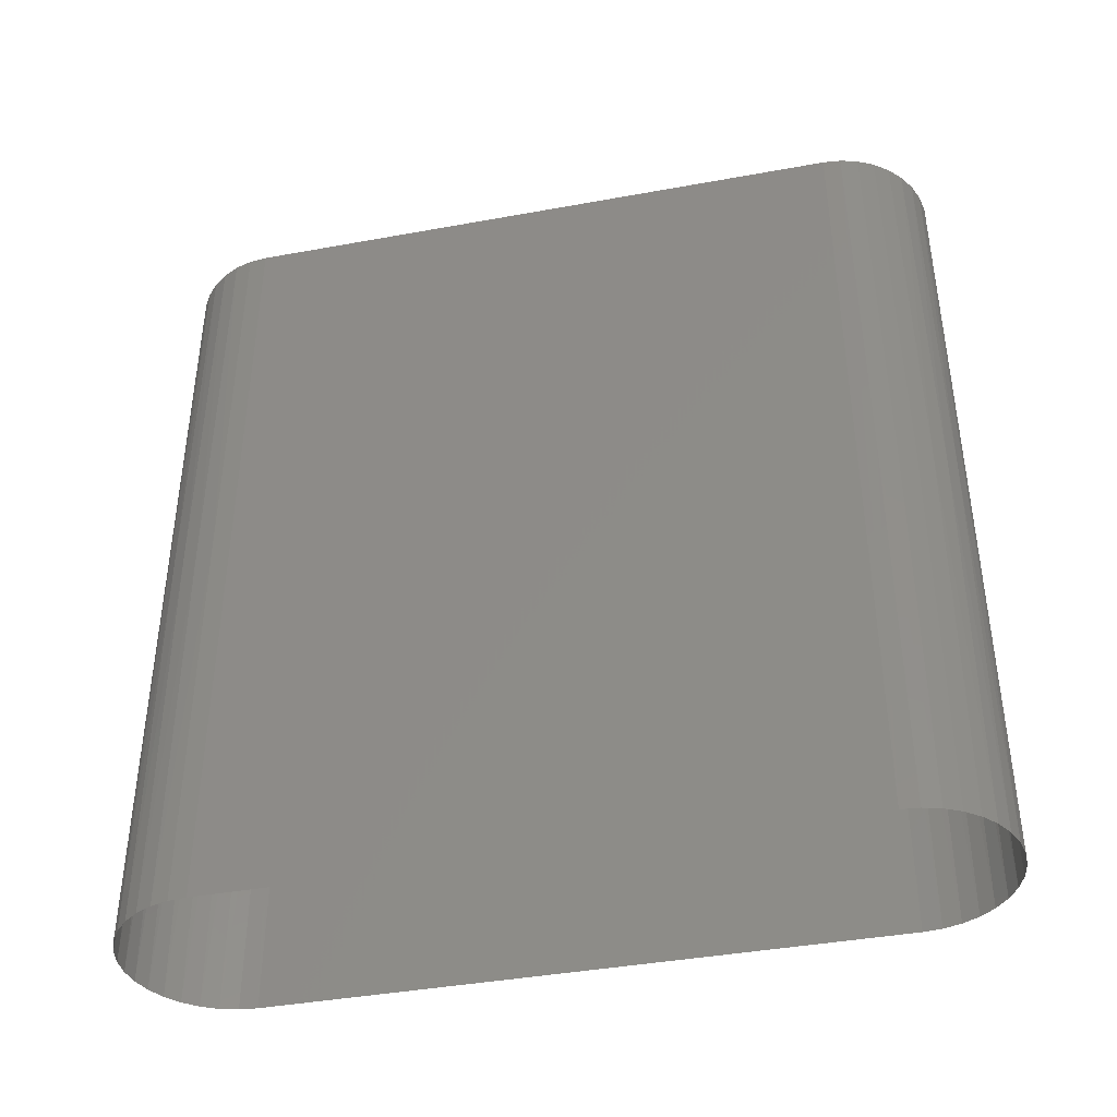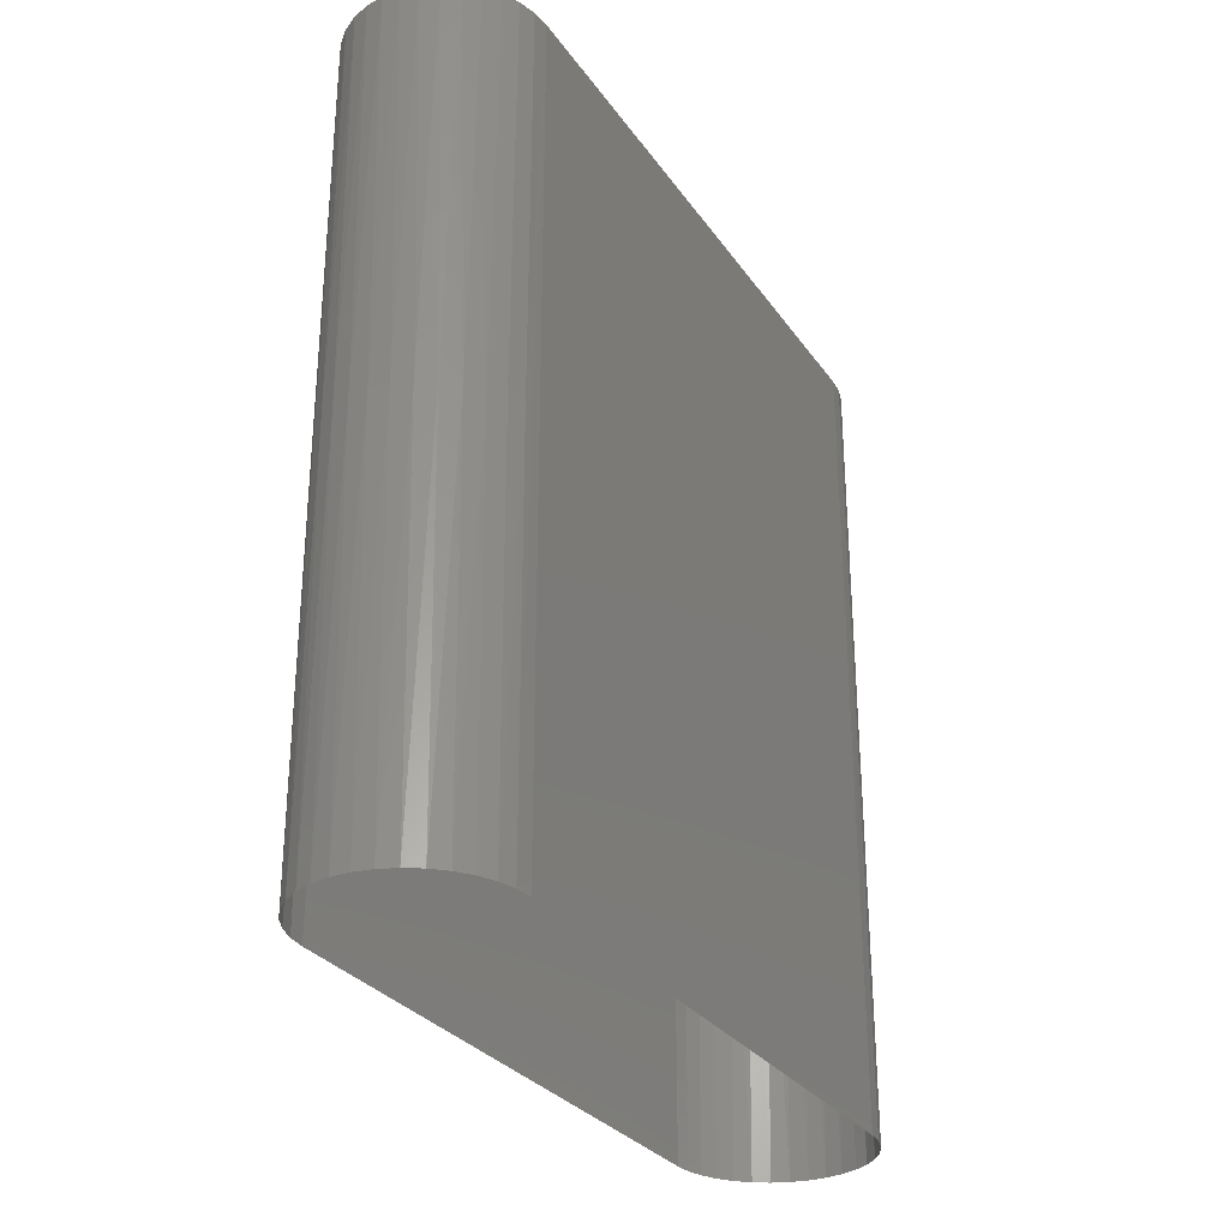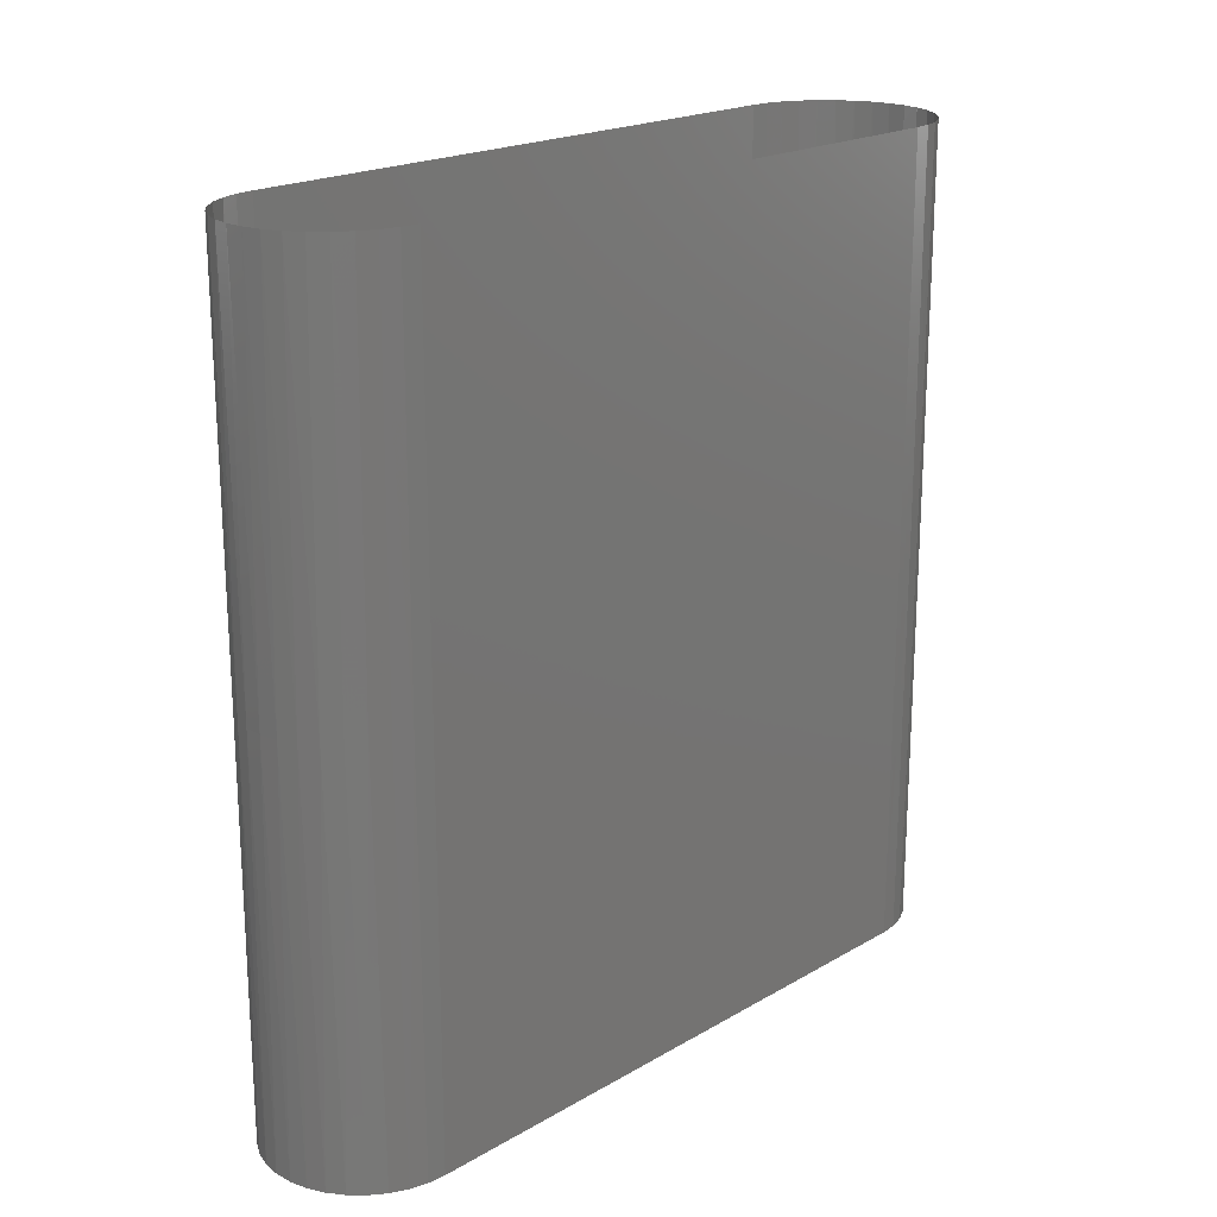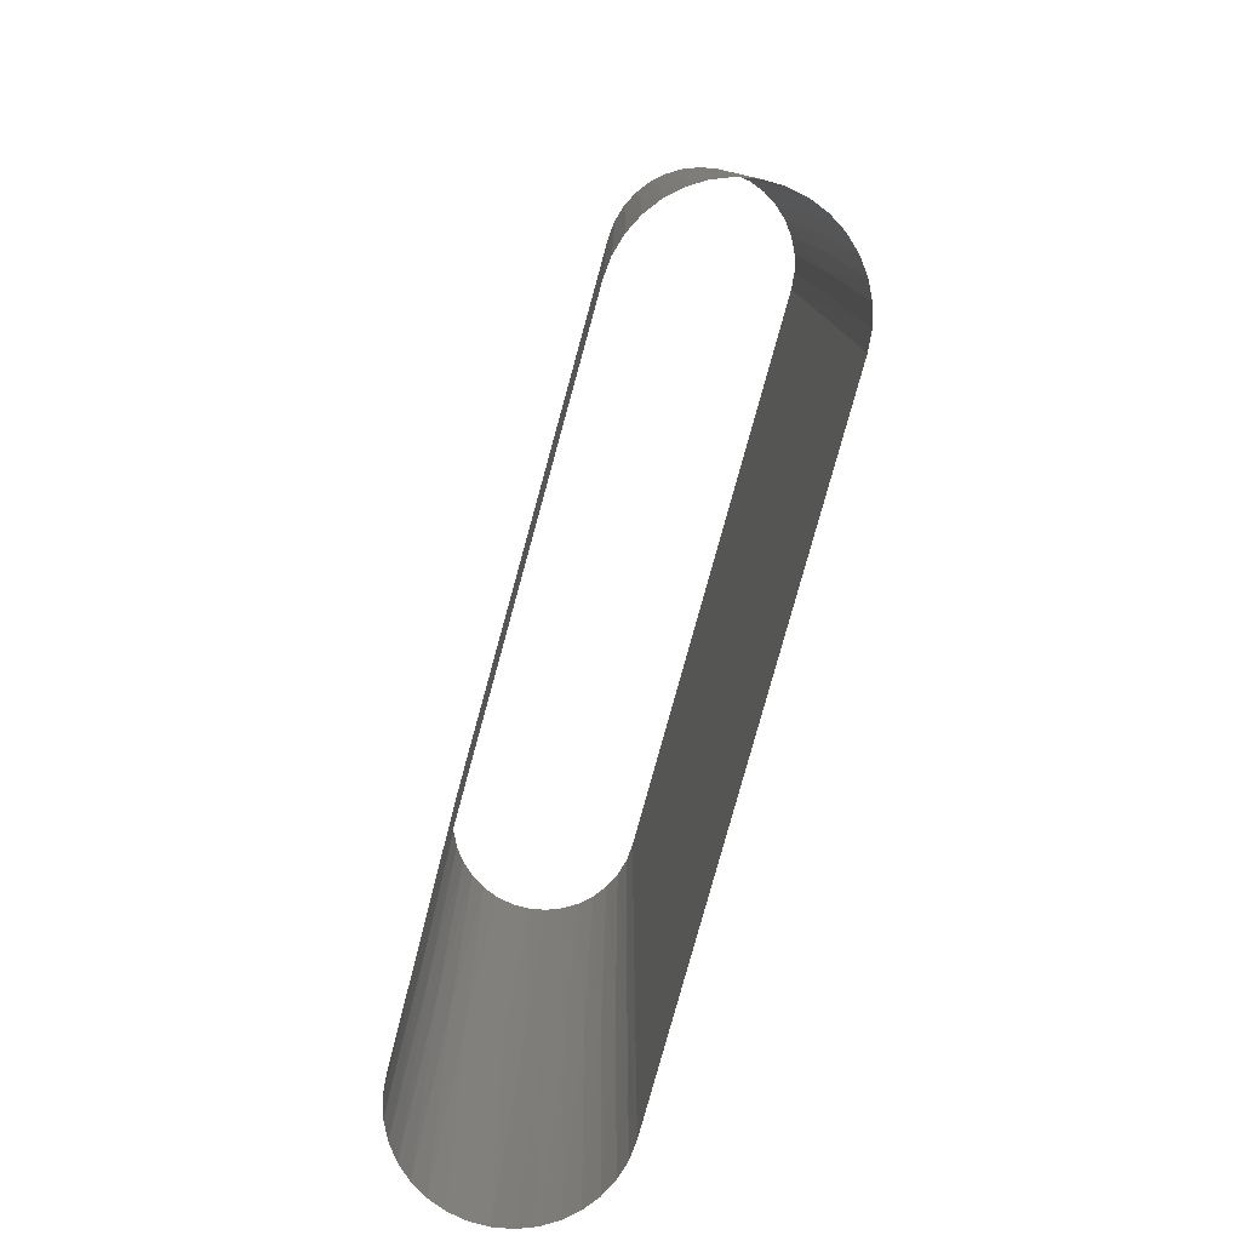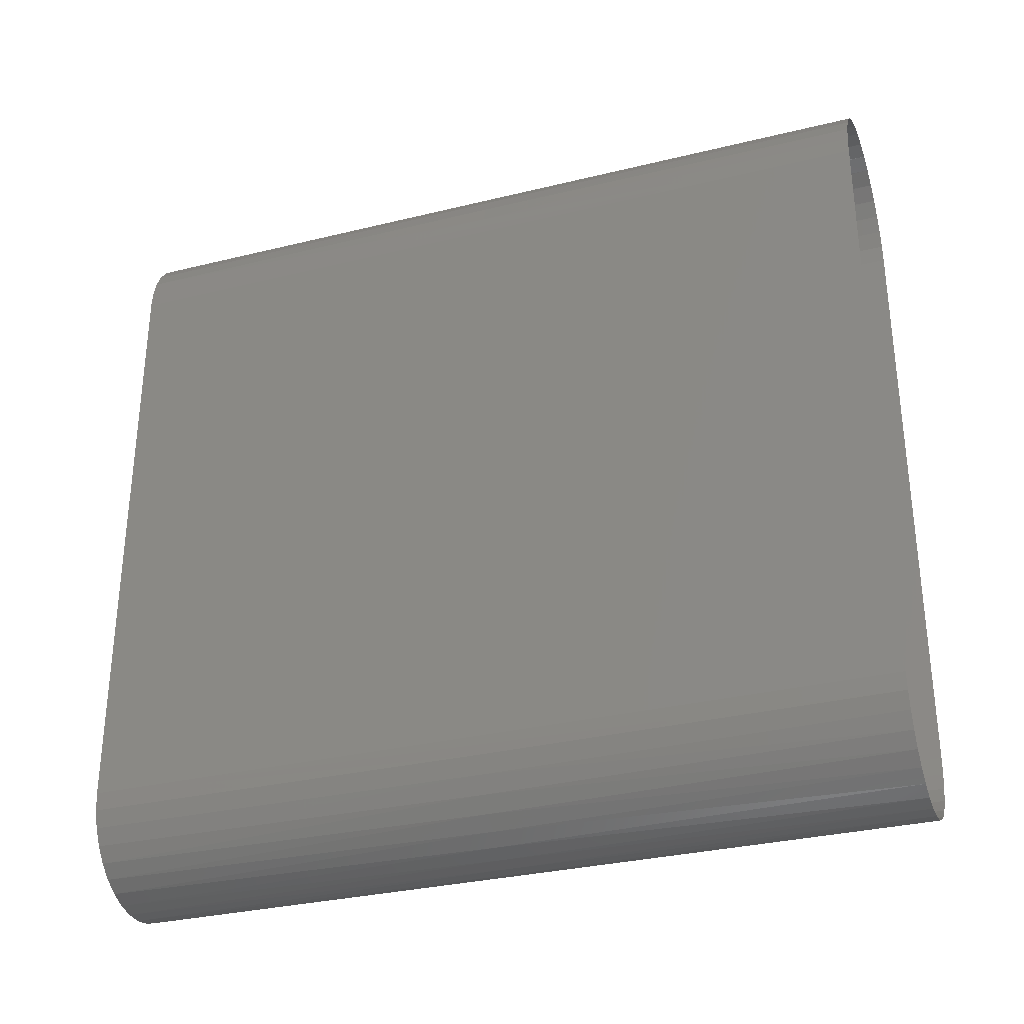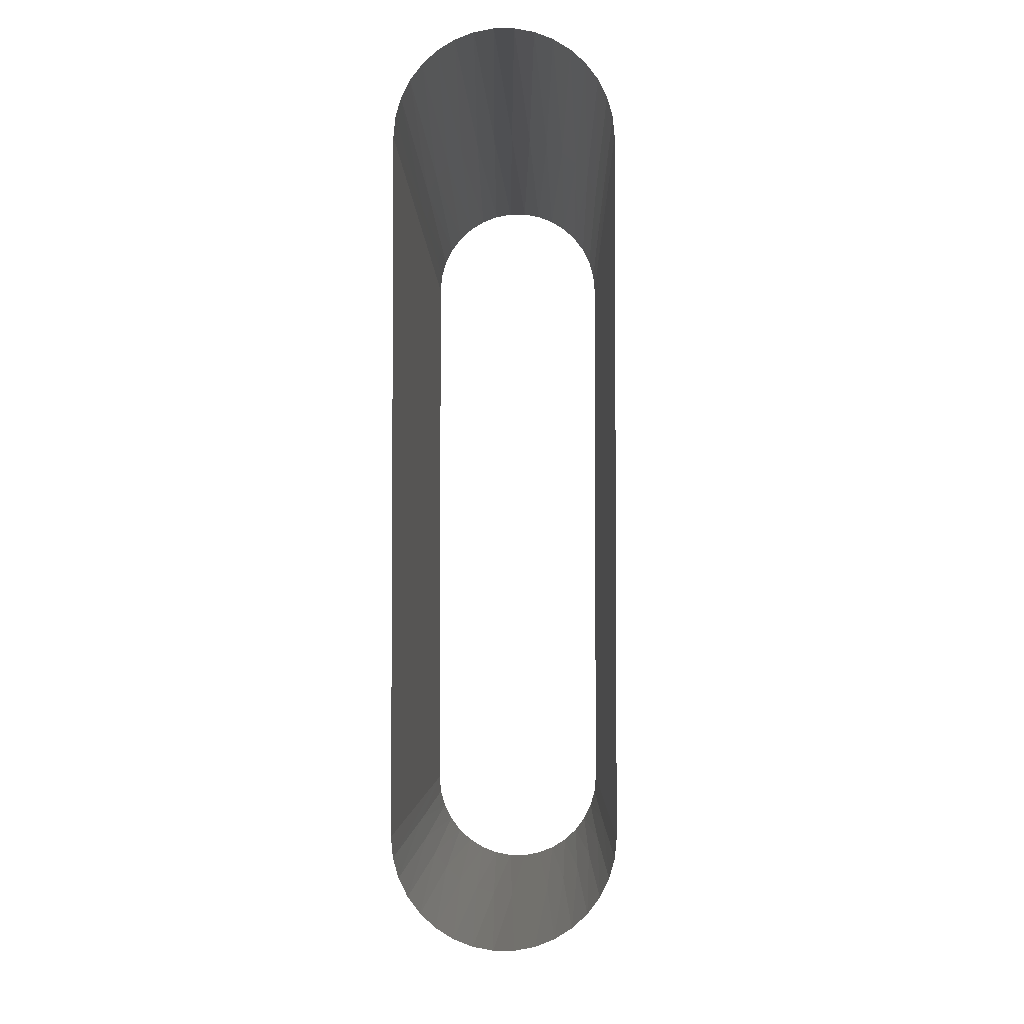
<metadata>
{"format":"stl","ext":"stl","renderer":"f3d","projection":"perspective","resolution":1024,"background":"white","views":[{"elev":-40.6,"azim":102.6,"up":"+Z"},{"elev":-29.5,"azim":-151.8,"up":"+Z"},{"elev":20.0,"azim":-136.7,"up":"+Z"},{"elev":-79.4,"azim":164.6,"up":"+Z"},{"elev":-31.5,"azim":-70.8,"up":"+Y"},{"elev":-3.5,"azim":-179.0,"up":"+Y"}]}
</metadata>
<code>
# stl→obj: 102 verts, 132 faces
v 86.73 -37.19 0
v 86.71 -37.33 -50
v 86.94 -35 0
v 86.73 -37.19 -100
v 86.94 -35 -100
v 86.13 -39.31 0
v 86.03 -39.57 -50
v 86.13 -39.31 -100
v 85.15 -41.28 -100
v 84.92 -41.63 -50
v 83.82 -43.04 -100
v 83.44 -43.44 -50
v 82.19 -44.53 -100
v 81.63 -44.92 -50
v 80.32 -45.69 -100
v 79.57 -46.03 -50
v 78.27 -46.48 -100
v 77.33 -46.71 -50
v 76.1 -46.89 -100
v 75 -46.94 -50
v 73.9 -46.89 -100
v 72.67 -46.71 -50
v 71.73 -46.48 -100
v 70.43 -46.03 -50
v 69.68 -45.69 -100
v 68.37 -44.92 -50
v 67.81 -44.53 -100
v 66.56 -43.44 -50
v 66.18 -43.04 -100
v 65.08 -41.63 -50
v 64.85 -41.28 -100
v 63.97 -39.57 -50
v 63.87 -39.31 -100
v 63.29 -37.33 -50
v 63.27 -37.19 -100
v 63.06 -35 -100
v 63.27 -37.19 0
v 63.06 -35 0
v 85.15 -41.28 0
v 83.82 -43.04 0
v 82.19 -44.53 0
v 80.32 -45.69 0
v 78.27 -46.48 0
v 76.1 -46.89 0
v 73.9 -46.89 0
v 71.73 -46.48 0
v 69.68 -45.69 0
v 67.81 -44.53 0
v 66.18 -43.04 0
v 64.85 -41.28 0
v 63.87 -39.31 0
v 86.94 40 0
v 86.94 40 -100
v 63.27 42.19 0
v 63.29 42.33 -50
v 63.06 40 0
v 63.27 42.19 -100
v 63.06 40 -100
v 63.87 44.31 0
v 63.97 44.57 -50
v 63.87 44.31 -100
v 64.85 46.28 -100
v 65.08 46.63 -50
v 66.18 48.04 -100
v 66.56 48.44 -50
v 67.81 49.53 -100
v 68.37 49.92 -50
v 69.68 50.69 -100
v 70.43 51.03 -50
v 71.73 51.48 -100
v 72.67 51.71 -50
v 73.9 51.89 -100
v 75 51.94 -50
v 76.1 51.89 -100
v 77.33 51.71 -50
v 78.27 51.48 -100
v 79.57 51.03 -50
v 80.32 50.69 -100
v 81.63 49.92 -50
v 82.19 49.53 -100
v 83.44 48.44 -50
v 83.82 48.04 -100
v 84.92 46.63 -50
v 85.15 46.28 -100
v 86.03 44.57 -50
v 86.13 44.31 -100
v 86.71 42.33 -50
v 86.73 42.19 -100
v 86.73 42.19 0
v 64.85 46.28 0
v 66.18 48.04 0
v 67.81 49.53 0
v 69.68 50.69 0
v 71.73 51.48 0
v 73.9 51.89 0
v 76.1 51.89 0
v 78.27 51.48 0
v 80.32 50.69 0
v 82.19 49.53 0
v 83.82 48.04 0
v 85.15 46.28 0
v 86.13 44.31 0
f 1 2 3
f 3 2 4
f 3 4 5
f 1 6 2
f 2 6 7
f 2 7 8
f 8 7 9
f 9 7 10
f 9 10 11
f 11 10 12
f 11 12 13
f 13 12 14
f 13 14 15
f 15 14 16
f 15 16 17
f 17 16 18
f 17 18 19
f 19 18 20
f 19 20 21
f 21 20 22
f 21 22 23
f 23 22 24
f 23 24 25
f 25 24 26
f 25 26 27
f 27 26 28
f 27 28 29
f 29 28 30
f 29 30 31
f 31 30 32
f 31 32 33
f 33 32 34
f 33 34 35
f 35 34 36
f 36 34 37
f 36 37 38
f 6 39 7
f 7 39 10
f 39 40 10
f 10 40 12
f 40 41 12
f 12 41 14
f 41 42 14
f 14 42 16
f 42 43 16
f 16 43 18
f 43 44 18
f 18 44 20
f 44 45 20
f 20 45 22
f 45 46 22
f 22 46 24
f 46 47 24
f 24 47 26
f 47 48 26
f 26 48 28
f 48 49 28
f 28 49 30
f 49 50 30
f 30 50 32
f 50 51 32
f 32 51 34
f 51 37 34
f 8 4 2
f 52 3 53
f 53 3 5
f 54 55 56
f 56 55 57
f 56 57 58
f 54 59 55
f 55 59 60
f 55 60 61
f 61 60 62
f 62 60 63
f 62 63 64
f 64 63 65
f 64 65 66
f 66 65 67
f 66 67 68
f 68 67 69
f 68 69 70
f 70 69 71
f 70 71 72
f 72 71 73
f 72 73 74
f 74 73 75
f 74 75 76
f 76 75 77
f 76 77 78
f 78 77 79
f 78 79 80
f 80 79 81
f 80 81 82
f 82 81 83
f 82 83 84
f 84 83 85
f 84 85 86
f 86 85 87
f 86 87 88
f 88 87 53
f 53 87 89
f 53 89 52
f 59 90 60
f 60 90 63
f 90 91 63
f 63 91 65
f 91 92 65
f 65 92 67
f 92 93 67
f 67 93 69
f 93 94 69
f 69 94 71
f 94 95 71
f 71 95 73
f 95 96 73
f 73 96 75
f 96 97 75
f 75 97 77
f 97 98 77
f 77 98 79
f 98 99 79
f 79 99 81
f 99 100 81
f 81 100 83
f 100 101 83
f 83 101 85
f 101 102 85
f 85 102 87
f 102 89 87
f 61 57 55
f 38 56 36
f 36 56 58

</code>
